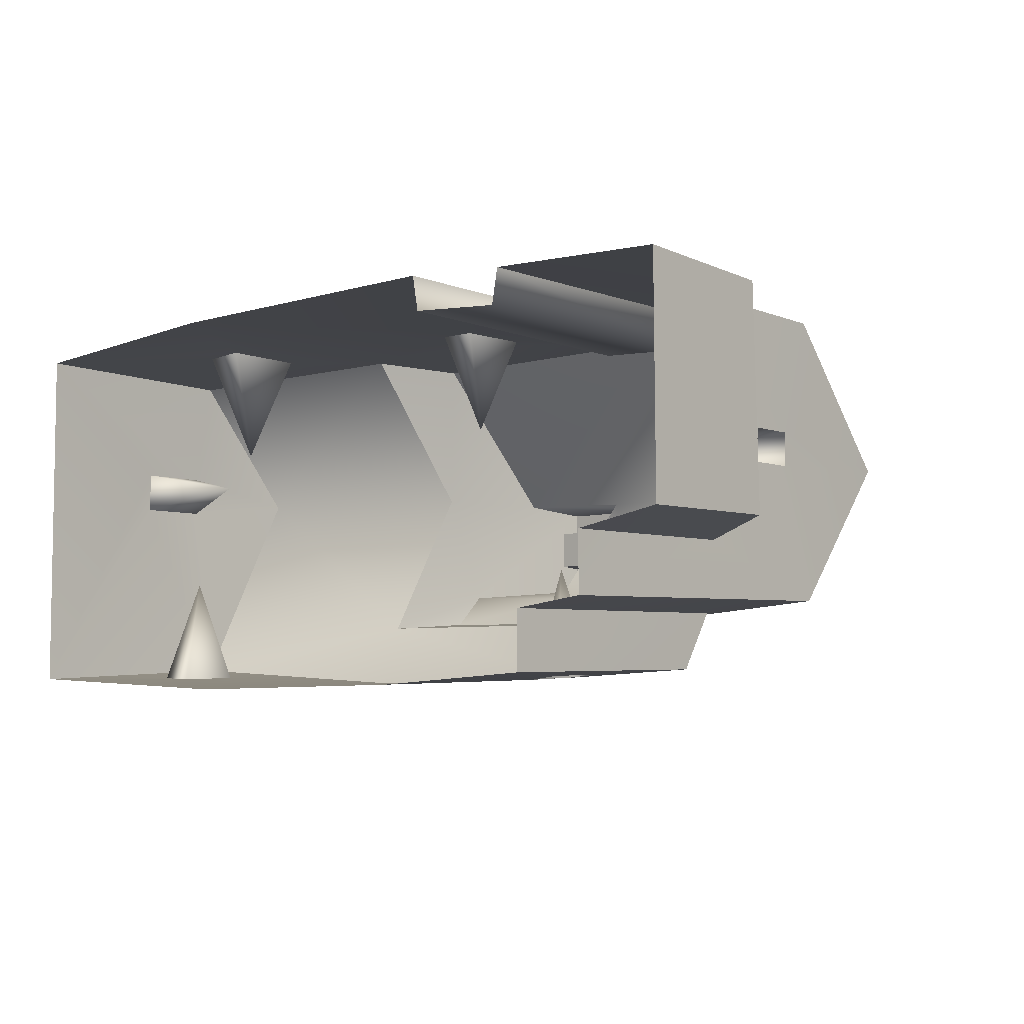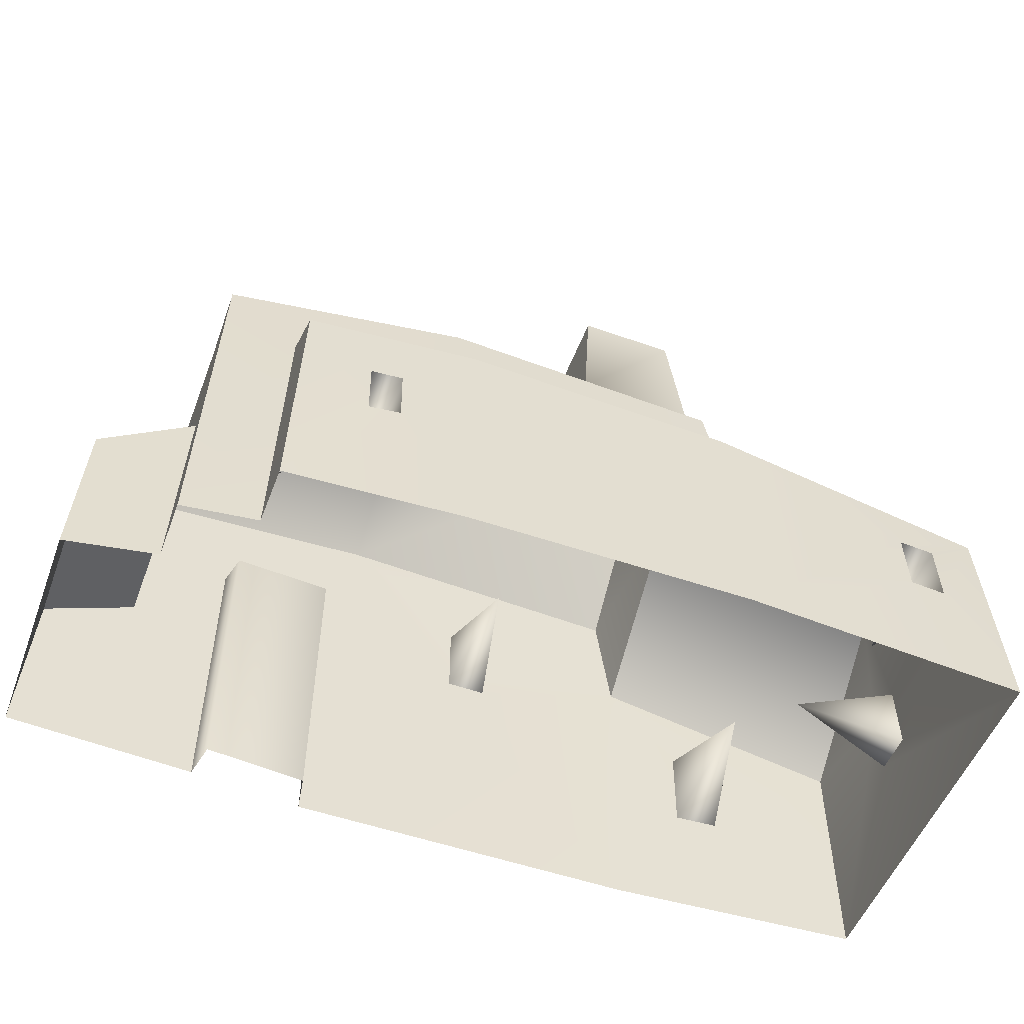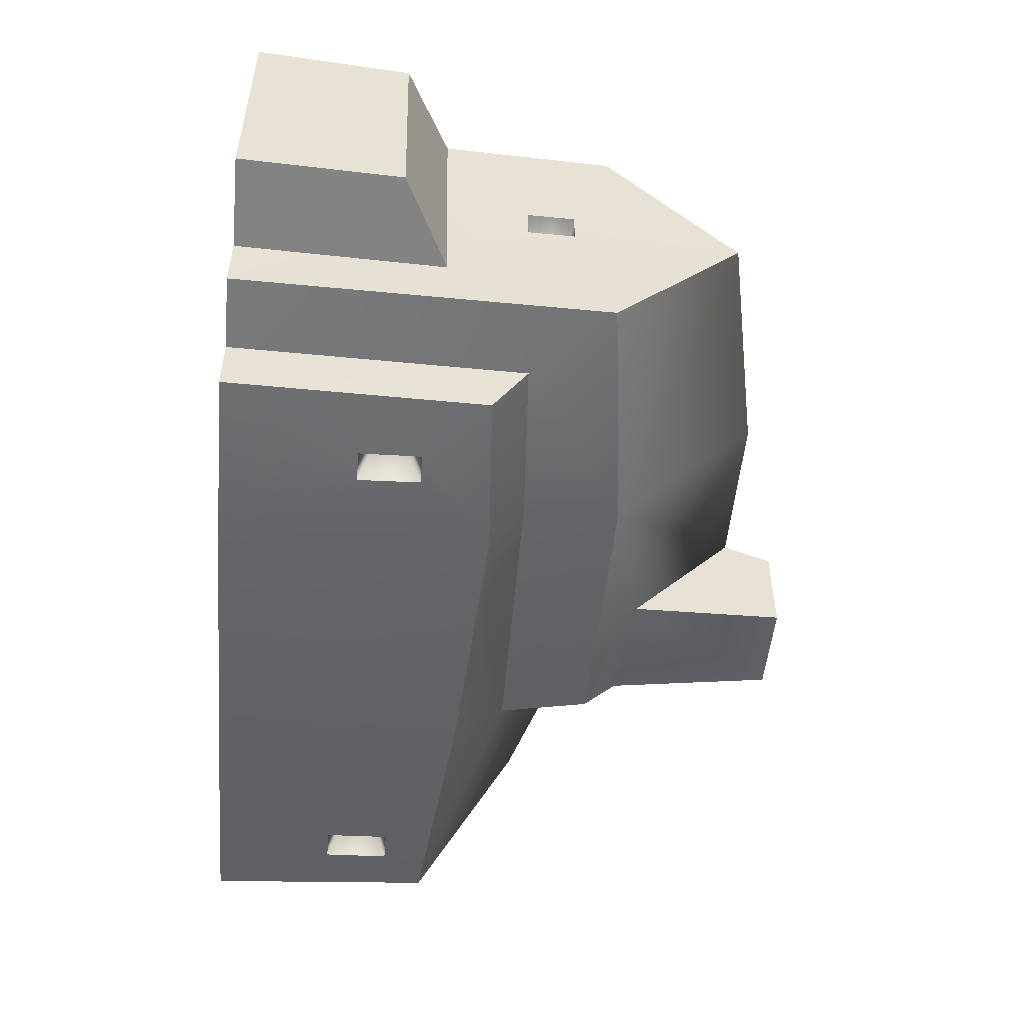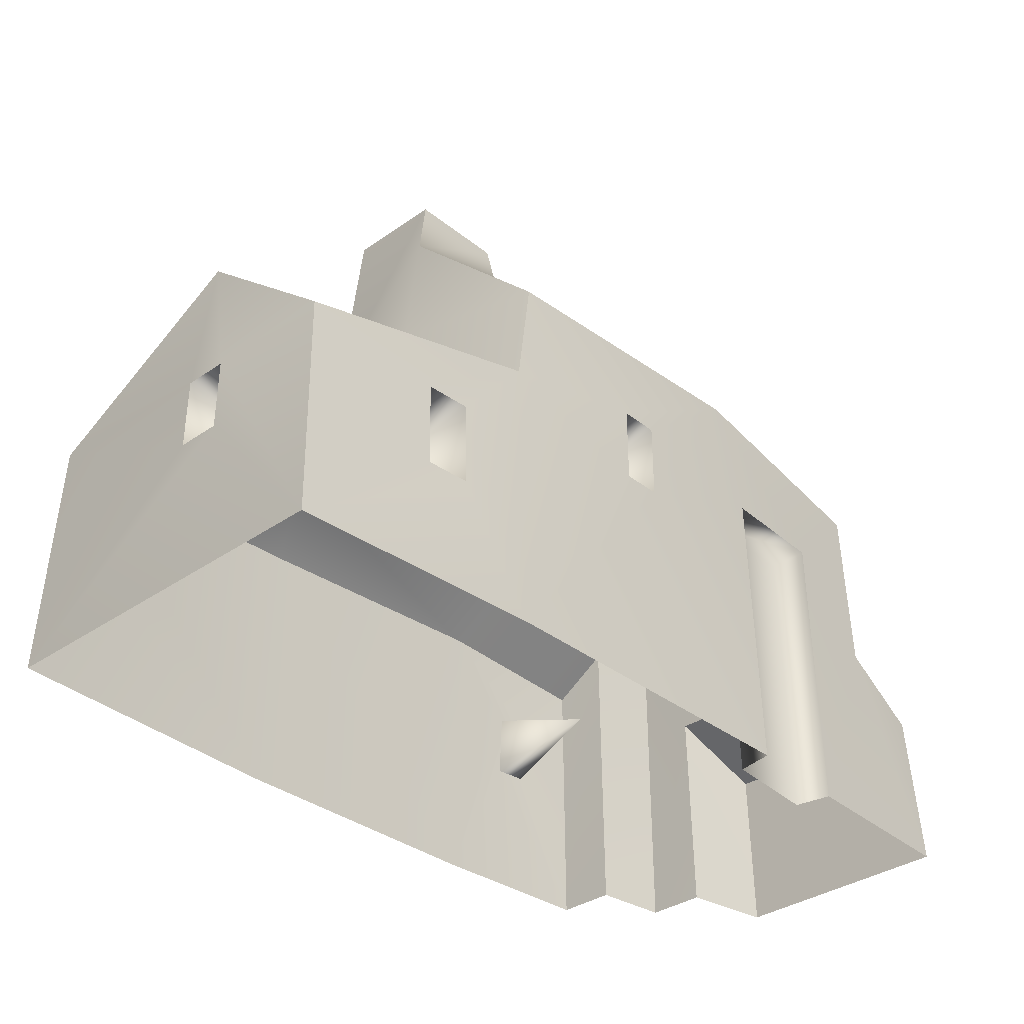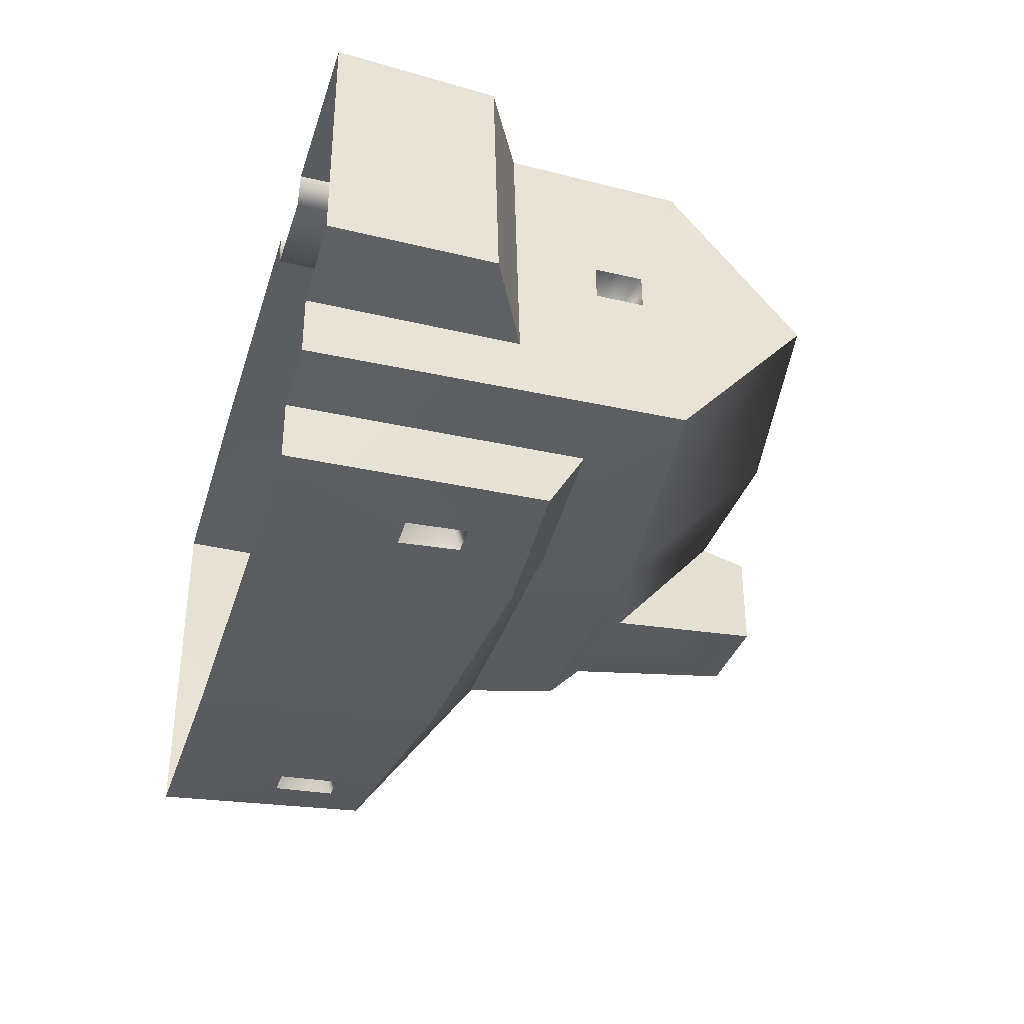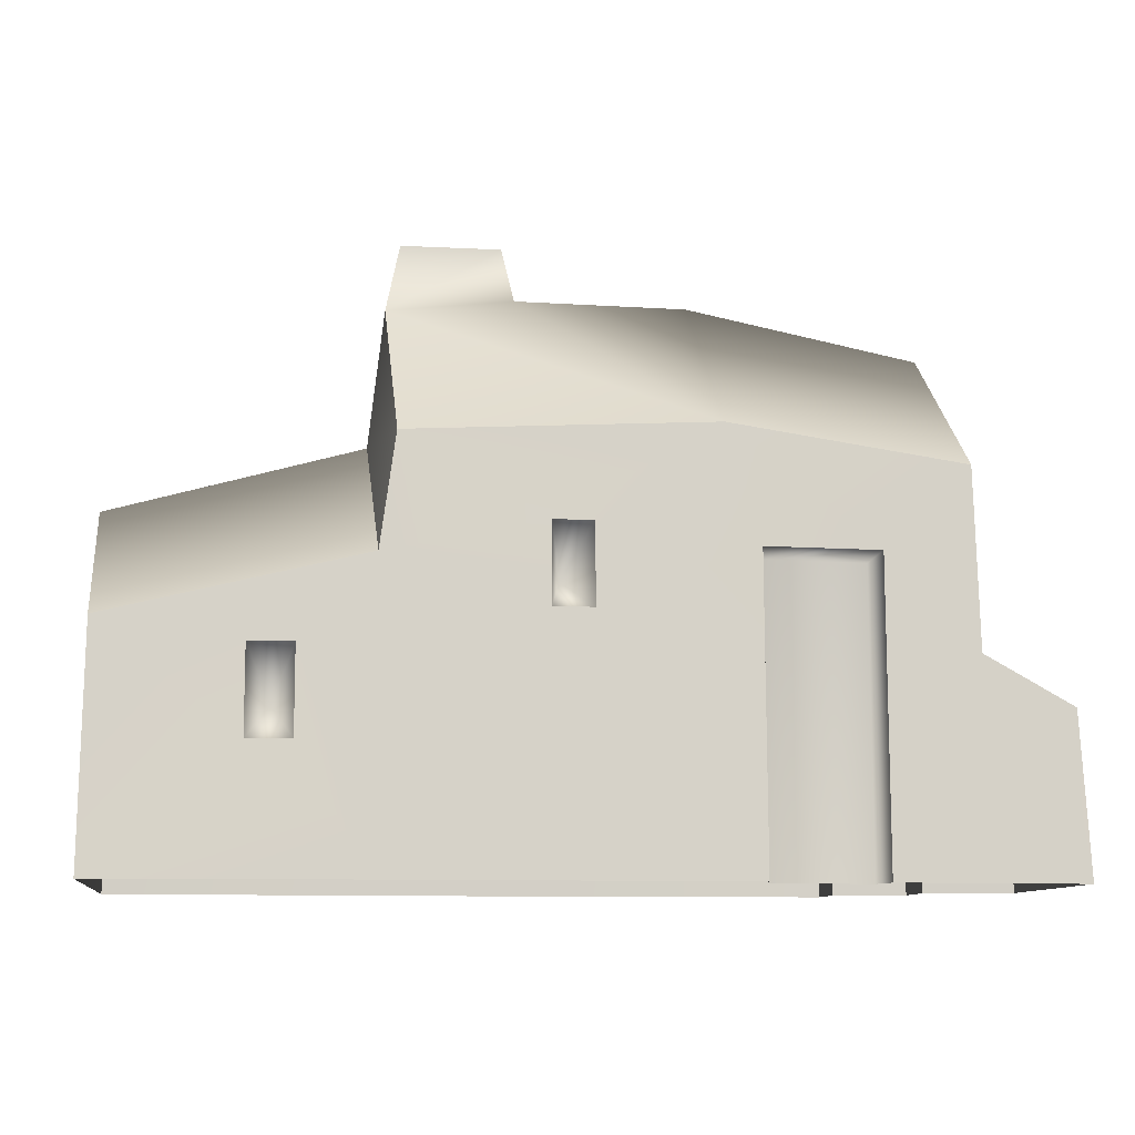
<metadata>
{"format":"obj","ext":"obj","renderer":"f3d","projection":"perspective","resolution":1024,"background":"white","views":[{"elev":-5.4,"azim":42.4,"up":"+Z"},{"elev":-53.1,"azim":159.2,"up":"+Y"},{"elev":-50.6,"azim":84.8,"up":"+Z"},{"elev":-34.7,"azim":-46.8,"up":"+Y"},{"elev":-34.6,"azim":73.5,"up":"+Z"},{"elev":-10.0,"azim":-7.5,"up":"+Y"}]}
</metadata>
<code>
g House_Long_Intact
v 0.4876 0.2805 0.2585
v 0.6184 -0 0.2592
v 0.3649 -0 0.2691
v 0.3649 0.4055 0.2635
v 0.4823 0.5183 0.2538
v 0.1665 0.56 0.2692
v 0.2121 0.4055 0.2703
v 0.005833 0.3256 0.2735
v 0.005833 0.4319 0.2735
v -0.04705 0.4319 0.2735
v -0.2341 0.5395 0.2643
v -0.2547 0.3901 0.2643
v 0.2121 -0 0.2801
v -0.2549 -0 0.2767
v -0.04705 0.3256 0.2735
v -0.2549 -0 0.2767
v 0.6184 -0 0.2592
v 0.6086 0.2163 0.2505
v 0.6106 0.224 -0.04952
v 0.6208 -0 -0.05282
v 0.1538 0.56 -0.1642
v 0.4851 0.5183 -0.1435
v 0.4701 0.7018 0.05698
v 0.1602 0.7667 0.04644
v 0.1665 0.56 0.2692
v 0.4823 0.5183 0.2538
v -0.07 0.7684 0.0487
v -0.06438 0.617 -0.1181
v -0.2347 0.556 -0.158
v -0.236 0.6043 -0.1117
v -0.2402 0.7484 0.05251
v -0.2341 0.5395 0.2643
v 0.1623 -0 -0.2623
v 0.1586 0.3747 -0.2505
v -0.2061 0.3554 -0.2561
v -0.2107 -0 -0.2672
v -0.4719 0.2621 -0.2465
v -0.4719 0.1707 -0.2497
v -0.5994 -0 -0.2496
v -0.5213 0.1707 -0.2474
v -0.5948 0.3211 -0.233
v -0.5213 0.2621 -0.2443
v 0.2577 0.2725 -0.251
v 0.2995 0.2725 -0.2475
v 0.3882 0.3592 -0.2403
v 0.2995 0.1864 -0.2502
v 0.3996 -0 -0.2481
v 0.2577 0.1864 -0.2551
v 0.1586 0.4238 -0.1702
v 0.1586 0.3747 -0.2505
v 0.3882 0.3592 -0.2403
v 0.3882 0.4083 -0.1614
v -0.2517 0.4283 -0.1671
v -0.2061 0.3554 -0.2561
v -0.5948 0.3211 -0.233
v -0.5978 0.4695 0.05471
v -0.2612 0.563 0.05072
v 0.3882 0.4083 -0.1614
v 0.3882 0.3592 -0.2403
v 0.3996 -0 -0.2481
v 0.3996 -0 -0.1681
v 0.6208 -0 -0.05282
v 0.6106 0.224 -0.04952
v 0.4895 0.2882 -0.07081
v 0.4997 -0 -0.07412
v 0.4895 0.2882 -0.07081
v 0.6106 0.224 -0.04952
v 0.6086 0.2163 0.2505
v 0.4876 0.2805 0.2585
v 0.4876 0.2805 0.2585
v 0.6086 0.2163 0.2505
v 0.6184 -0 0.2592
v -0.1254 0.7609 -0.05287
v -0.1254 0.7609 0.003712
v -0.1822 0.7609 0.003712
v -0.1822 0.7609 -0.05286
v -0.5978 0.4695 0.05471
v -0.2612 0.563 0.05072
v -0.2547 0.3901 0.2643
v -0.5938 0.3096 0.2469
v 0.4701 0.7018 0.05698
v 0.4851 0.5183 -0.1435
v 0.484 0.4659 0.04378
v 0.4895 0.2882 -0.07081
v 0.5002 -0 -0.1556
v 0.485 0.3991 0.04378
v 0.4845 0.3991 0.09141
v 0.4876 0.2805 0.2585
v 0.4832 0.4659 0.09141
v 0.4823 0.5183 0.2538
v 0.4997 -0 -0.07412
v -0.2612 0.563 0.05072
v -0.2402 0.7484 0.05251
v -0.2341 0.5395 0.2643
v -0.2547 0.3901 0.2643
v -0.236 0.6043 -0.1117
v -0.2517 0.4283 -0.1671
v -0.2347 0.556 -0.158
v -0.2517 0.4283 -0.1671
v 0.1586 0.4238 -0.1702
v 0.1538 0.56 -0.1642
v -0.2347 0.556 -0.158
v 0.3882 0.4083 -0.1614
v 0.4851 0.5183 -0.1435
v 0.5002 -0 -0.1556
v 0.3996 -0 -0.1681
v 0.484 0.4659 0.04378
v 0.3392 0.4315 0.06707
v 0.4832 0.4659 0.09141
v 0.4845 0.3991 0.09141
v 0.485 0.3991 0.04378
v -0.5213 0.2621 -0.2443
v -0.4951 0.2139 -0.09676
v -0.4719 0.2621 -0.2465
v -0.4719 0.1707 -0.2497
v -0.5213 0.1707 -0.2474
v -0.06438 0.617 -0.1181
v -0.08681 0.8408 -0.09136
v -0.2208 0.8408 -0.09135
v -0.236 0.6043 -0.1117
v -0.236 0.6043 -0.1117
v -0.2208 0.8408 -0.09135
v -0.2208 0.8408 0.0422
v -0.2402 0.7484 0.05251
v -0.2402 0.7484 0.05251
v -0.2208 0.8408 0.0422
v -0.08682 0.8408 0.0422
v -0.07 0.7684 0.0487
v -0.07 0.7684 0.0487
v -0.08682 0.8408 0.0422
v -0.08681 0.8408 -0.09136
v -0.06438 0.617 -0.1181
v -0.08681 0.8408 -0.09136
v -0.1198 0.8408 -0.05847
v -0.1878 0.8408 -0.05847
v -0.2208 0.8408 -0.09135
v -0.2208 0.8408 -0.09135
v -0.1878 0.8408 0.009315
v -0.2208 0.8408 0.0422
v -0.1878 0.8408 0.009315
v -0.1198 0.8408 0.009315
v -0.08682 0.8408 0.0422
v -0.08682 0.8408 0.0422
v -0.1198 0.8408 0.009315
v -0.1198 0.8408 -0.05847
v -0.08681 0.8408 -0.09136
v -0.1198 0.8408 -0.05847
v -0.1254 0.7609 -0.05287
v -0.1822 0.7609 -0.05286
v -0.1878 0.8408 -0.05847
v -0.1878 0.8408 -0.05847
v -0.1822 0.7609 -0.05286
v -0.1822 0.7609 0.003712
v -0.1878 0.8408 0.009315
v -0.1878 0.8408 0.009315
v -0.1822 0.7609 0.003712
v -0.1254 0.7609 0.003712
v -0.1198 0.8408 0.009315
v -0.1198 0.8408 0.009315
v -0.1254 0.7609 0.003712
v -0.1254 0.7609 -0.05287
v -0.1198 0.8408 -0.05847
v 0.005833 0.3256 0.2735
v -0.0206 0.3787 0.1324
v 0.005833 0.4319 0.2735
v -0.04705 0.4319 0.2735
v -0.04705 0.3256 0.2735
v -0.2549 -0 0.2767
v -0.3506 0.1637 0.2644
v -0.3506 0.2792 0.2622
v -0.2547 0.3901 0.2643
v -0.5983 -0 0.2553
v -0.4089 0.1637 0.2606
v -0.5938 0.3096 0.2469
v -0.4089 0.2792 0.2592
v -0.3506 0.1637 0.2644
v -0.3777 0.2202 0.1069
v -0.3506 0.2792 0.2622
v -0.4089 0.2792 0.2592
v -0.4089 0.1637 0.2606
v -0.5994 -0 -0.2496
v -0.6073 0.1966 0.03339
v -0.607 0.1966 0.09097
v -0.5983 -0 0.2553
v -0.606 0.2928 0.09097
v -0.5938 0.3096 0.2469
v -0.5948 0.3211 -0.233
v -0.6063 0.2928 0.0334
v -0.5978 0.4695 0.05471
v -0.6073 0.1966 0.03339
v -0.4592 0.2439 0.062
v -0.607 0.1966 0.09097
v -0.606 0.2928 0.09097
v -0.6063 0.2928 0.0334
v 0.2577 0.2725 -0.251
v 0.2757 0.2266 -0.1039
v 0.2995 0.2725 -0.2475
v 0.2995 0.1864 -0.2502
v 0.2577 0.1864 -0.2551
v 0.3562 -0 0.2211
v 0.2208 -0 0.2314
v 0.2208 0.3972 0.2222
v 0.3562 0.3972 0.2158
v 0.3649 0.4055 0.2635
v 0.2121 0.4055 0.2703
v 0.2121 -0 0.2801
v 0.3649 -0 0.2691
v 0.3562 0.3972 0.2158
v 0.3649 0.4055 0.2635
g House_Long_Intact_0
f -207 -208 -209
f -206 -207 -209
f -205 -206 -209
f -205 -204 -206
f -204 -203 -206
f -203 -204 -202
f -204 -201 -202
f -200 -201 -204
f -199 -200 -204
f -200 -199 -198
f -197 -203 -202
f -197 -202 -196
f -202 -195 -196
f -195 -200 -198
f -194 -195 -198
f -191 -192 -193
f -190 -191 -193
f -187 -188 -189
f -186 -187 -189
f -186 -185 -187
f -185 -184 -187
f -185 -186 -183
f -183 -186 -189
f -182 -183 -189
f -181 -182 -189
f -181 -180 -182
f -185 -183 -179
f -178 -185 -179
f -175 -176 -177
f -174 -175 -177
f -175 -174 -173
f -174 -172 -173
f -172 -174 -171
f -170 -172 -171
f -170 -171 -169
f -175 -173 -169
f -168 -170 -169
f -173 -168 -169
f -176 -167 -177
f -166 -167 -176
f -165 -166 -176
f -164 -166 -165
f -163 -164 -165
f -162 -164 -163
f -177 -162 -163
f -167 -162 -177
f -159 -160 -161
f -158 -159 -161
f -161 -160 -157
f -160 -156 -157
f -155 -157 -156
f -155 -154 -157
f -154 -153 -157
f -150 -151 -152
f -149 -150 -152
f -146 -147 -148
f -146 -148 -145
f -142 -143 -144
f -141 -142 -144
f -138 -139 -140
f -135 -136 -137
f -134 -135 -137
f -131 -132 -133
f -130 -131 -133
f -127 -128 -129
f -128 -127 -126
f -128 -126 -125
f -127 -124 -126
f -124 -123 -126
f -123 -122 -126
f -123 -121 -122
f -127 -129 -121
f -121 -120 -122
f -129 -120 -121
f -126 -119 -125
f -116 -117 -118
f -115 -116 -118
f -118 -117 -114
f -118 -114 -113
f -114 -112 -113
f -109 -110 -111
f -108 -109 -111
f -110 -109 -107
f -109 -106 -107
f -106 -105 -107
f -105 -104 -107
f -101 -102 -103
f -100 -102 -101
f -99 -102 -100
f -103 -102 -99
f -96 -97 -98
f -95 -97 -96
f -94 -97 -95
f -98 -97 -94
f -91 -92 -93
f -90 -91 -93
f -87 -88 -89
f -86 -87 -89
f -83 -84 -85
f -82 -83 -85
f -79 -80 -81
f -78 -79 -81
f -75 -76 -77
f -74 -75 -77
f -72 -75 -73
f -71 -72 -73
f -69 -70 -71
f -68 -69 -71
f -65 -66 -67
f -64 -65 -67
f -61 -62 -63
f -60 -61 -63
f -57 -58 -59
f -56 -57 -59
f -53 -54 -55
f -52 -53 -55
f -49 -50 -51
f -48 -49 -51
f -45 -46 -47
f -44 -46 -45
f -43 -46 -44
f -47 -46 -43
f -40 -41 -42
f -39 -40 -42
f -42 -41 -38
f -41 -37 -38
f -38 -37 -36
f -36 -35 -39
f -37 -35 -36
f -35 -40 -39
f -32 -33 -34
f -31 -33 -32
f -30 -33 -31
f -34 -33 -30
f -27 -28 -29
f -26 -27 -29
f -25 -27 -26
f -24 -25 -26
f -29 -28 -23
f -28 -22 -23
f -21 -23 -22
f -21 -22 -25
f -24 -21 -25
f -18 -19 -20
f -17 -19 -18
f -16 -19 -17
f -20 -19 -16
f -13 -14 -15
f -12 -14 -13
f -11 -14 -12
f -15 -14 -11
f -8 -9 -10
f -7 -8 -10
f -8 -7 -6
f -5 -8 -6
f -9 -8 -5
f -4 -9 -5
f -2 -10 -3
f -1 -2 -3

</code>
